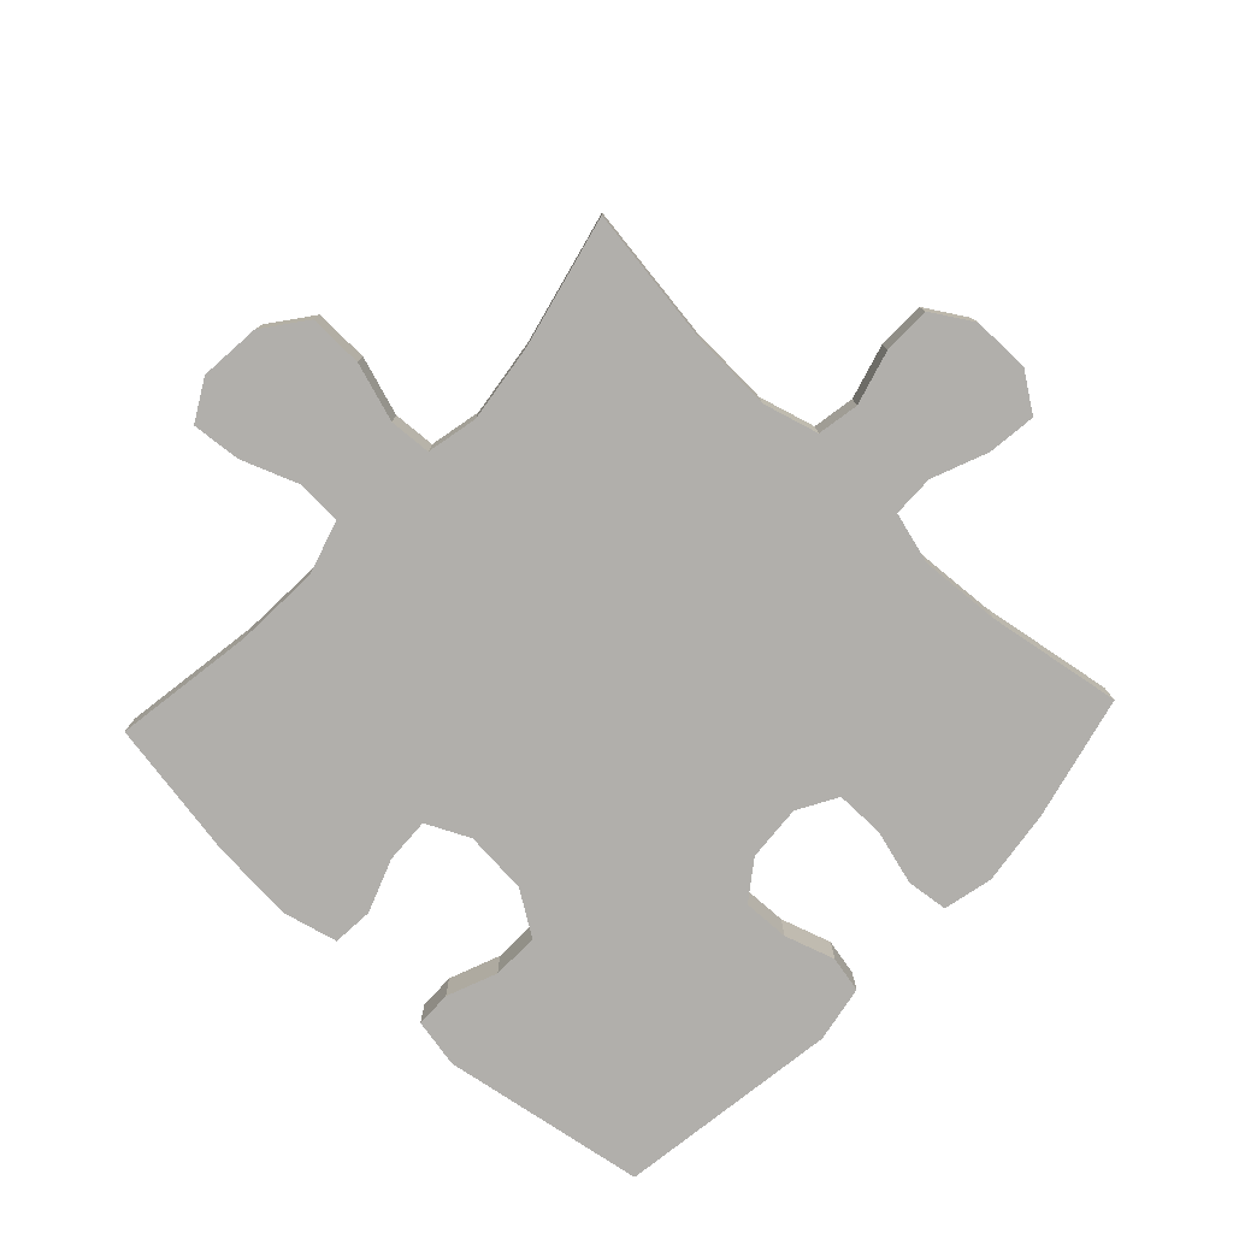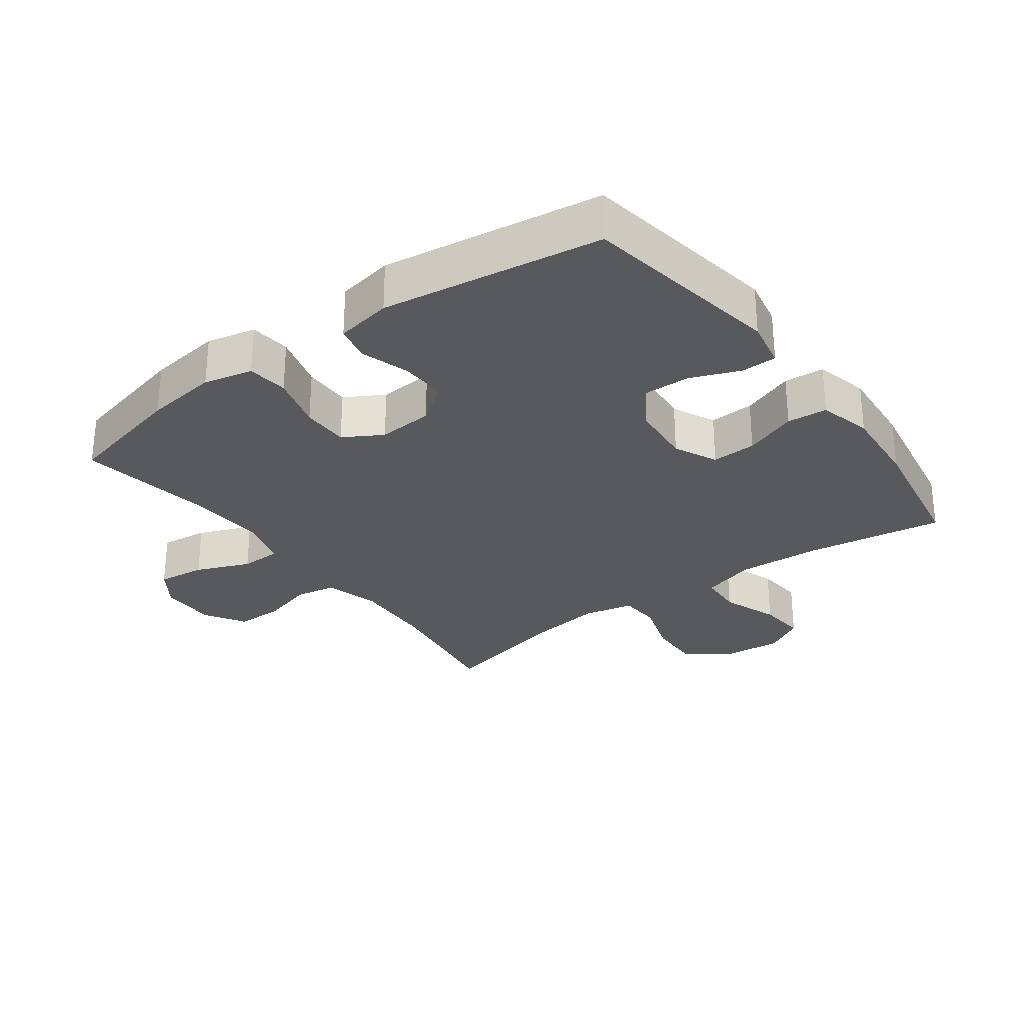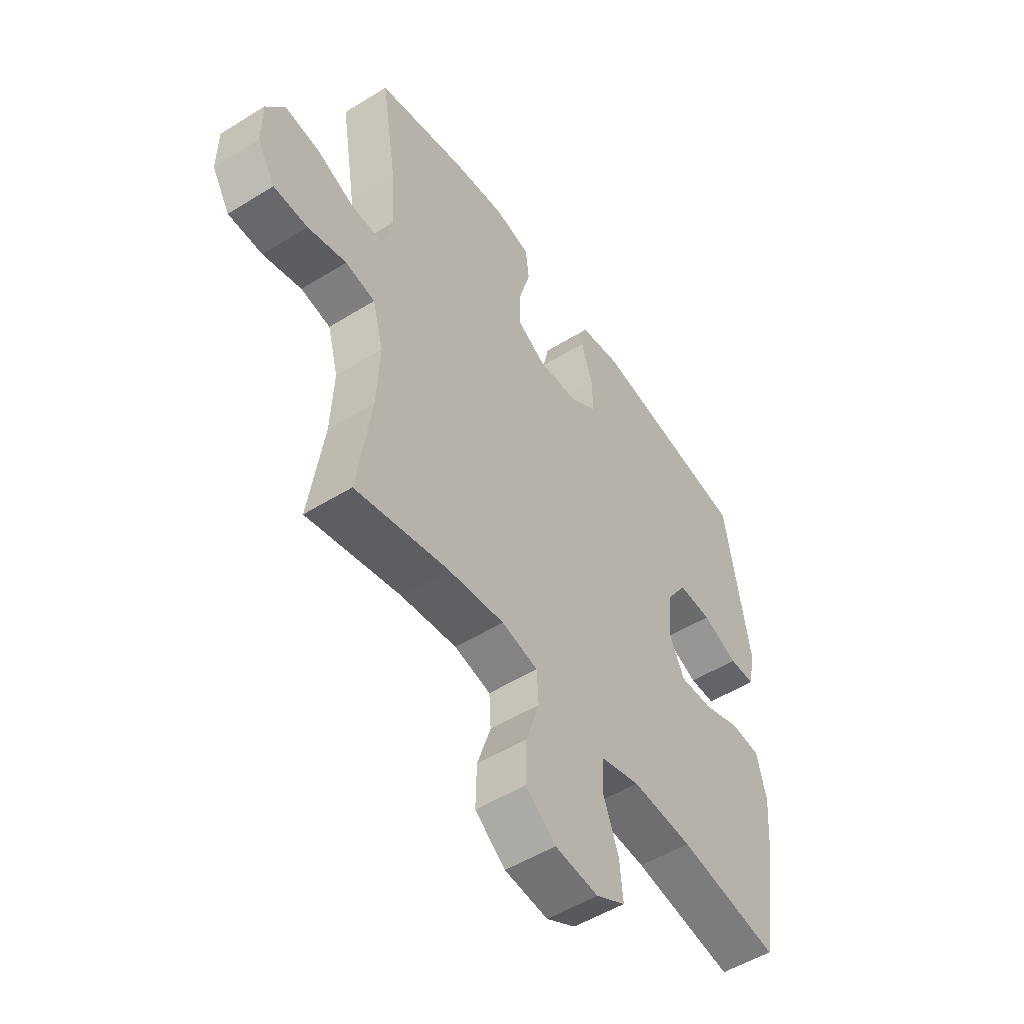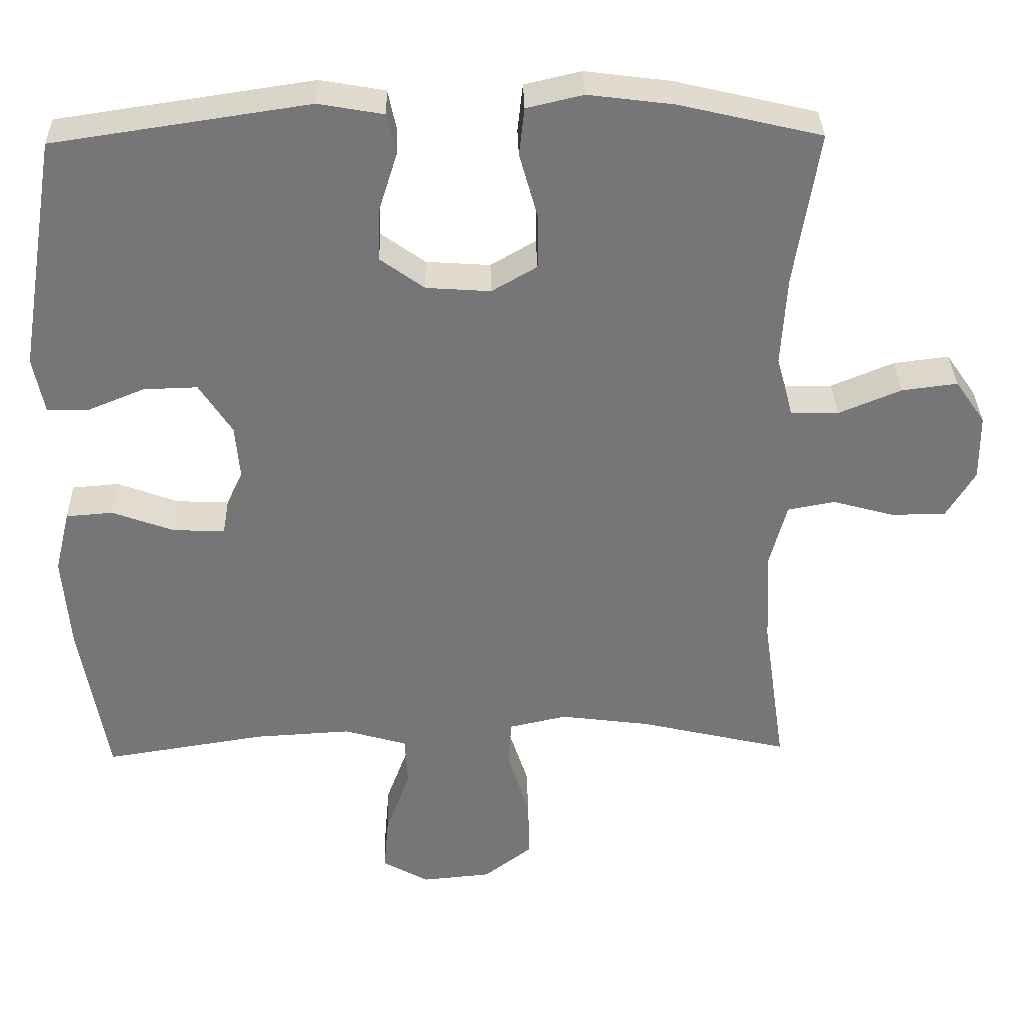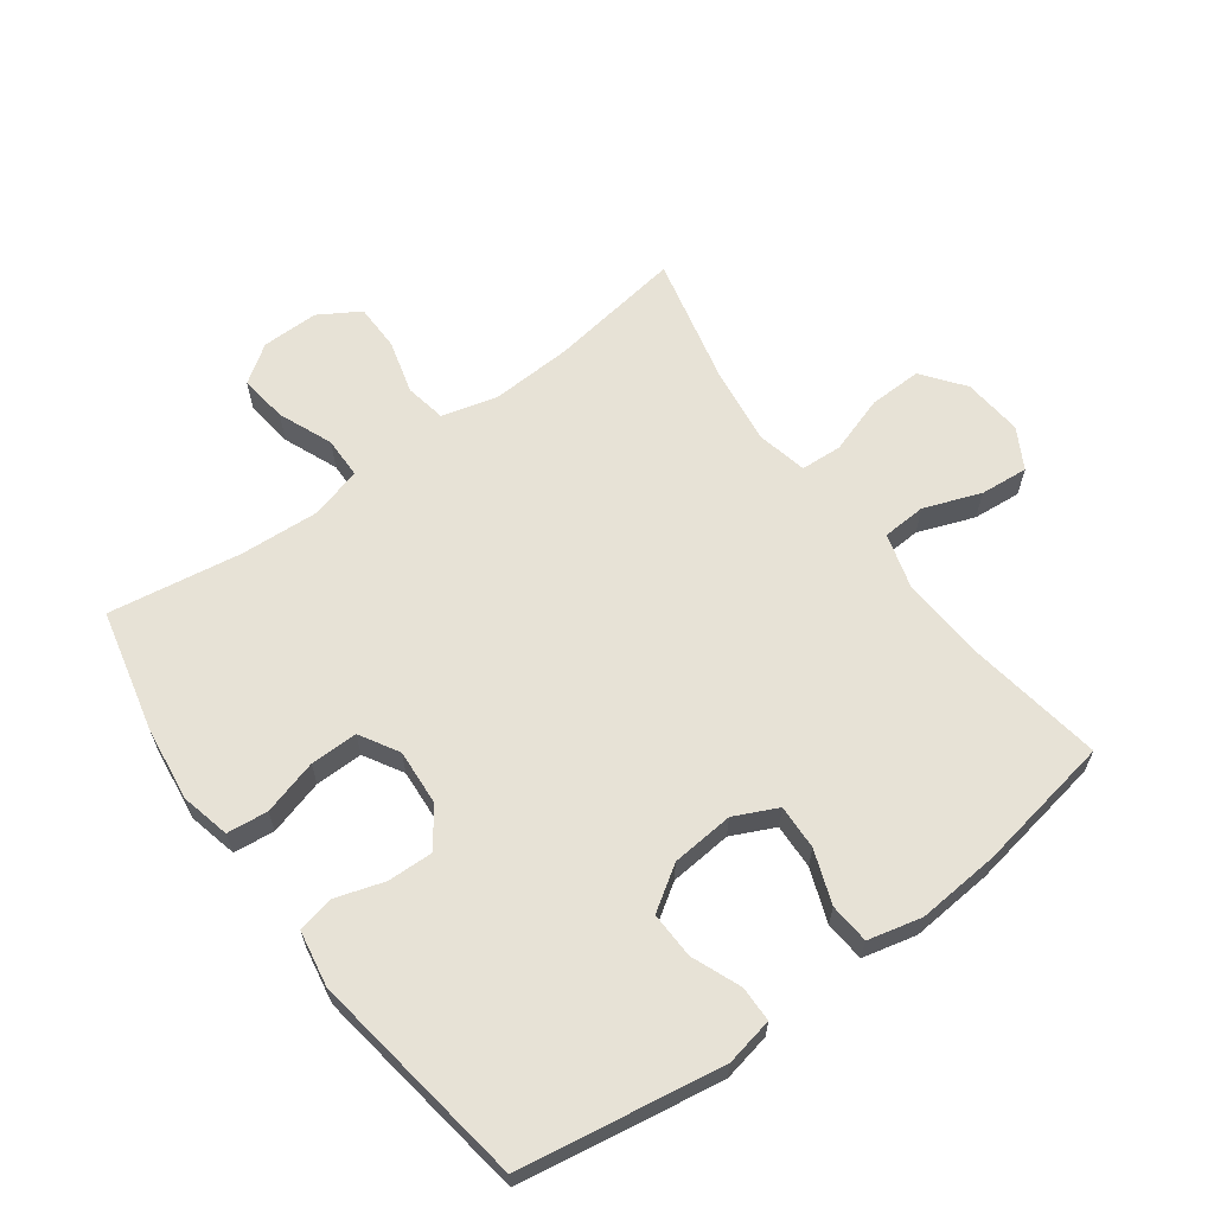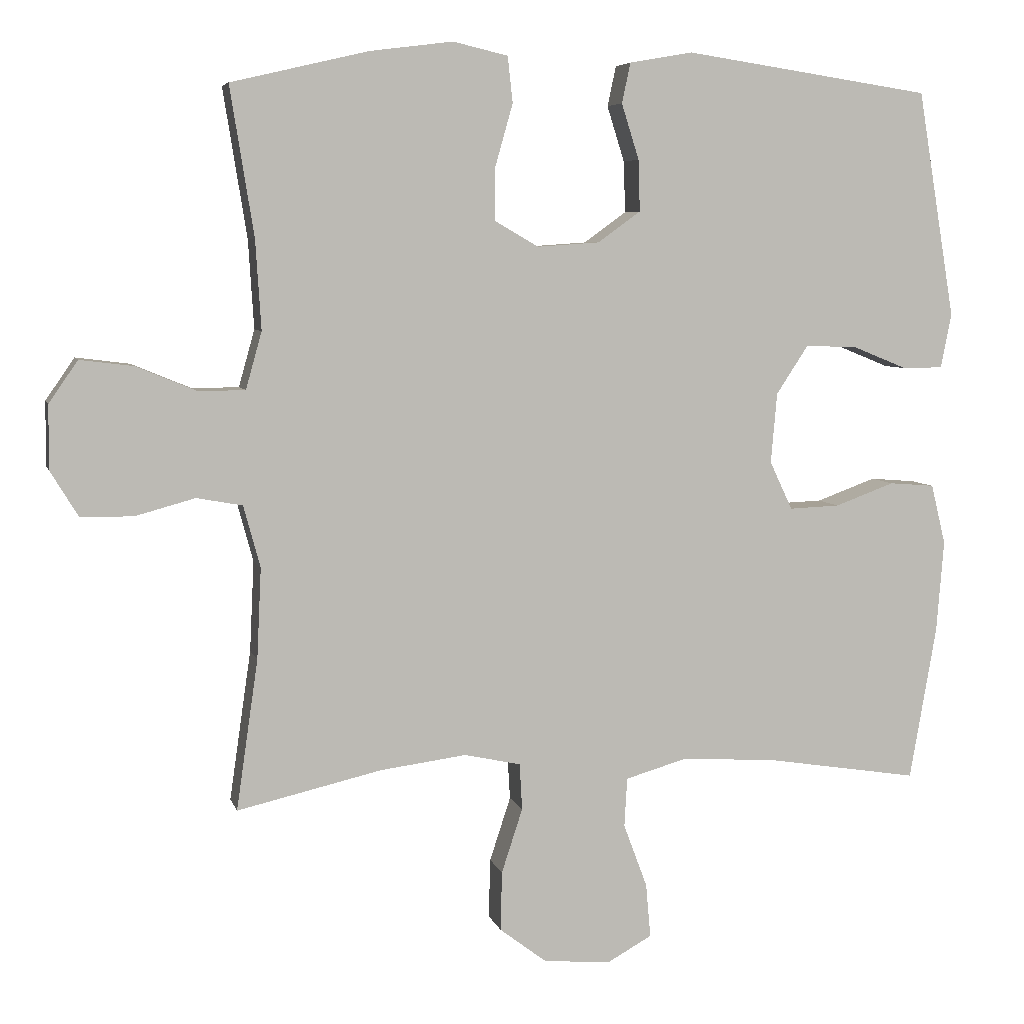
<metadata>
{"format":"obj","ext":"obj","renderer":"f3d","projection":"perspective","resolution":1024,"background":"white","views":[{"elev":-78.1,"azim":-133.1,"up":"+Y"},{"elev":-29.0,"azim":36.5,"up":"+Y"},{"elev":-51.9,"azim":-56.1,"up":"+Z"},{"elev":33.2,"azim":178.6,"up":"+Z"},{"elev":63.6,"azim":53.7,"up":"+Y"},{"elev":6.0,"azim":-13.5,"up":"+Z"}]}
</metadata>
<code>
o path8118
v -0.2747 0.0375 -0.4352
v -0.1528 0.0375 -0.4193
v -0.07355 0.0375 -0.4366
v -0.06979 0.0375 -0.502
v -0.09943 0.0375 -0.5927
v -0.1016 0.0375 -0.6767
v -0.03558 0.0375 -0.7269
v 0.05905 0.0375 -0.7356
v 0.1226 0.0375 -0.7003
v 0.1159 0.0375 -0.6242
v 0.08249 0.0375 -0.5347
v 0.08648 0.0375 -0.4655
v 0.172 0.0375 -0.4407
v 0.3034 0.0375 -0.4482
v 0.5232 0.0375 -0.4825
v 0.5608 0.0375 -0.2656
v 0.5712 0.0375 -0.1357
v 0.5506 0.0375 -0.05071
v 0.4868 0.0375 -0.04562
v 0.4031 0.0375 -0.07639
v 0.332 0.0375 -0.07923
v 0.3 0.0375 -0.01115
v 0.3086 0.0375 0.08768
v 0.3535 0.0375 0.1563
v 0.4265 0.0375 0.1541
v 0.5046 0.0375 0.1225
v 0.5608 0.0375 0.1234
v 0.576 0.0375 0.1997
v 0.5232 0.0375 0.5194
v 0.175 0.0375 0.5711
v 0.08606 0.0375 0.5553
v 0.07399 0.0375 0.4987
v 0.09857 0.0375 0.4206
v 0.1008 0.0375 0.3482
v 0.04054 0.0375 0.3048
v -0.04723 0.0375 0.2987
v -0.1087 0.0375 0.3344
v -0.1083 0.0375 0.4096
v -0.08368 0.0375 0.4968
v -0.09079 0.0375 0.5617
v -0.1681 0.0375 0.5798
v -0.2847 0.0375 0.5649
v -0.4785 0.0375 0.5194
v -0.445 0.0375 0.3091
v -0.4371 0.0375 0.1838
v -0.4597 0.0375 0.1035
v -0.5247 0.0375 0.1024
v -0.6102 0.0375 0.1377
v -0.6859 0.0375 0.1471
v -0.7267 0.0375 0.08825
v -0.7274 0.0375 -0.001759
v -0.6883 0.0375 -0.06601
v -0.6142 0.0375 -0.06685
v -0.53 0.0375 -0.04377
v -0.4654 0.0375 -0.05552
v -0.4418 0.0375 -0.1424
v -0.4479 0.0375 -0.2706
v -0.4785 0.0375 -0.4825
v -0.2747 -0.0375 -0.4352
v -0.1528 -0.0375 -0.4193
v -0.07355 -0.0375 -0.4366
v -0.06979 -0.0375 -0.502
v -0.09943 -0.0375 -0.5927
v -0.1016 -0.0375 -0.6767
v -0.03558 -0.0375 -0.7269
v 0.05905 -0.0375 -0.7356
v 0.1226 -0.0375 -0.7003
v 0.1159 -0.0375 -0.6242
v 0.08249 -0.0375 -0.5347
v 0.08648 -0.0375 -0.4655
v 0.172 -0.0375 -0.4407
v 0.3034 -0.0375 -0.4482
v 0.5232 -0.0375 -0.4825
v 0.5608 -0.0375 -0.2656
v 0.5712 -0.0375 -0.1357
v 0.5506 -0.0375 -0.05071
v 0.4868 -0.0375 -0.04562
v 0.4031 -0.0375 -0.07639
v 0.332 -0.0375 -0.07923
v 0.3 -0.0375 -0.01115
v 0.3086 -0.0375 0.08768
v 0.3535 -0.0375 0.1563
v 0.4265 -0.0375 0.1541
v 0.5046 -0.0375 0.1225
v 0.5608 -0.0375 0.1234
v 0.576 -0.0375 0.1997
v 0.5232 -0.0375 0.5194
v 0.175 -0.0375 0.5711
v 0.08606 -0.0375 0.5553
v 0.07399 -0.0375 0.4987
v 0.09857 -0.0375 0.4206
v 0.1008 -0.0375 0.3482
v 0.04054 -0.0375 0.3048
v -0.04723 -0.0375 0.2987
v -0.1087 -0.0375 0.3344
v -0.1083 -0.0375 0.4096
v -0.08368 -0.0375 0.4968
v -0.09079 -0.0375 0.5617
v -0.1681 -0.0375 0.5798
v -0.2847 -0.0375 0.5649
v -0.4785 -0.0375 0.5194
v -0.445 -0.0375 0.3091
v -0.4371 -0.0375 0.1838
v -0.4597 -0.0375 0.1035
v -0.5247 -0.0375 0.1024
v -0.6102 -0.0375 0.1377
v -0.6859 -0.0375 0.1471
v -0.7267 -0.0375 0.08825
v -0.7274 -0.0375 -0.001759
v -0.6883 -0.0375 -0.06601
v -0.6142 -0.0375 -0.06685
v -0.53 -0.0375 -0.04377
v -0.4654 -0.0375 -0.05552
v -0.4418 -0.0375 -0.1424
v -0.4479 -0.0375 -0.2706
v -0.4785 -0.0375 -0.4825
v -0.7267 0.0375 0.08825
v -0.7274 0.0375 -0.001759
v -0.6883 0.0375 -0.06601
v -0.6859 0.0375 0.1471
v -0.6859 0.0375 0.1471
v -0.6142 0.0375 -0.06685
v -0.6102 0.0375 0.1377
v -0.53 0.0375 -0.04377
v -0.5247 0.0375 0.1024
v -0.4654 0.0375 -0.05552
v -0.4654 0.0375 -0.05552
v -0.4597 0.0375 0.1035
v -0.4597 0.0375 0.1035
v -0.4418 0.0375 -0.1424
v -0.4479 0.0375 -0.2706
v -0.4785 0.0375 -0.4825
v -0.4785 0.0375 -0.4825
v -0.4785 0.0375 0.5194
v -0.4785 0.0375 0.5194
v -0.445 0.0375 0.3091
v -0.4371 0.0375 0.1838
v -0.2847 0.0375 0.5649
v -0.2747 0.0375 -0.4352
v -0.1681 0.0375 0.5798
v -0.1528 0.0375 -0.4193
v -0.09079 0.0375 0.5617
v -0.09079 0.0375 0.5617
v -0.1087 0.0375 0.3344
v -0.1087 0.0375 0.3344
v -0.1083 0.0375 0.4096
v -0.07355 0.0375 -0.4366
v -0.07355 0.0375 -0.4366
v -0.04723 0.0375 0.2987
v -0.08368 0.0375 0.4968
v -0.09943 0.0375 -0.5927
v -0.1016 0.0375 -0.6767
v -0.03558 0.0375 -0.7269
v -0.06979 0.0375 -0.502
v 0.04054 0.0375 0.3048
v 0.05905 0.0375 -0.7356
v 0.1008 0.0375 0.3482
v 0.1226 0.0375 -0.7003
v 0.1226 0.0375 -0.7003
v 0.08606 0.0375 0.5553
v 0.08606 0.0375 0.5553
v 0.07399 0.0375 0.4987
v 0.09857 0.0375 0.4206
v 0.08249 0.0375 -0.5347
v 0.08648 0.0375 -0.4655
v 0.08648 0.0375 -0.4655
v 0.1159 0.0375 -0.6242
v 0.175 0.0375 0.5711
v 0.172 0.0375 -0.4407
v 0.3034 0.0375 -0.4482
v 0.3 0.0375 -0.01115
v 0.3086 0.0375 0.08768
v 0.332 0.0375 -0.07923
v 0.332 0.0375 -0.07923
v 0.3535 0.0375 0.1563
v 0.4031 0.0375 -0.07639
v 0.4265 0.0375 0.1541
v 0.4868 0.0375 -0.04562
v 0.5232 0.0375 0.5194
v 0.5232 0.0375 0.5194
v 0.5046 0.0375 0.1225
v 0.5506 0.0375 -0.05071
v 0.5506 0.0375 -0.05071
v 0.5232 0.0375 -0.4825
v 0.5232 0.0375 -0.4825
v 0.5608 0.0375 0.1234
v 0.5608 0.0375 0.1234
v 0.5608 0.0375 -0.2656
v 0.5712 0.0375 -0.1357
v 0.576 0.0375 0.1997
v -0.7267 -0.0375 0.08825
v -0.7274 -0.0375 -0.001759
v -0.6883 -0.0375 -0.06601
v -0.6859 -0.0375 0.1471
v -0.6859 -0.0375 0.1471
v -0.6142 -0.0375 -0.06685
v -0.6102 -0.0375 0.1377
v -0.53 -0.0375 -0.04377
v -0.5247 -0.0375 0.1024
v -0.4654 -0.0375 -0.05552
v -0.4654 -0.0375 -0.05552
v -0.4597 -0.0375 0.1035
v -0.4597 -0.0375 0.1035
v -0.4418 -0.0375 -0.1424
v -0.4479 -0.0375 -0.2706
v -0.4785 -0.0375 -0.4825
v -0.4785 -0.0375 -0.4825
v -0.4785 -0.0375 0.5194
v -0.4785 -0.0375 0.5194
v -0.445 -0.0375 0.3091
v -0.4371 -0.0375 0.1838
v -0.2847 -0.0375 0.5649
v -0.2747 -0.0375 -0.4352
v -0.1681 -0.0375 0.5798
v -0.1528 -0.0375 -0.4193
v -0.09079 -0.0375 0.5617
v -0.09079 -0.0375 0.5617
v -0.1087 -0.0375 0.3344
v -0.1087 -0.0375 0.3344
v -0.1083 -0.0375 0.4096
v -0.07355 -0.0375 -0.4366
v -0.07355 -0.0375 -0.4366
v -0.04723 -0.0375 0.2987
v -0.08368 -0.0375 0.4968
v -0.09943 -0.0375 -0.5927
v -0.1016 -0.0375 -0.6767
v -0.03558 -0.0375 -0.7269
v -0.06979 -0.0375 -0.502
v 0.04054 -0.0375 0.3048
v 0.05905 -0.0375 -0.7356
v 0.1008 -0.0375 0.3482
v 0.1226 -0.0375 -0.7003
v 0.1226 -0.0375 -0.7003
v 0.08606 -0.0375 0.5553
v 0.08606 -0.0375 0.5553
v 0.07399 -0.0375 0.4987
v 0.09857 -0.0375 0.4206
v 0.08249 -0.0375 -0.5347
v 0.08648 -0.0375 -0.4655
v 0.08648 -0.0375 -0.4655
v 0.1159 -0.0375 -0.6242
v 0.175 -0.0375 0.5711
v 0.172 -0.0375 -0.4407
v 0.3034 -0.0375 -0.4482
v 0.3 -0.0375 -0.01115
v 0.3086 -0.0375 0.08768
v 0.332 -0.0375 -0.07923
v 0.332 -0.0375 -0.07923
v 0.3535 -0.0375 0.1563
v 0.4031 -0.0375 -0.07639
v 0.4265 -0.0375 0.1541
v 0.4868 -0.0375 -0.04562
v 0.5232 -0.0375 0.5194
v 0.5232 -0.0375 0.5194
v 0.5046 -0.0375 0.1225
v 0.5506 -0.0375 -0.05071
v 0.5506 -0.0375 -0.05071
v 0.5232 -0.0375 -0.4825
v 0.5232 -0.0375 -0.4825
v 0.5608 -0.0375 0.1234
v 0.5608 -0.0375 0.1234
v 0.5608 -0.0375 -0.2656
v 0.5712 -0.0375 -0.1357
v 0.576 -0.0375 0.1997
f 250 263 252
f 243 247 221
f 210 218 220
f 202 223 211
f 213 205 206
f 191 197 194
f 238 225 241
f 212 220 214
f 202 199 198
f 211 218 210
f 245 229 223
f 262 244 258
f 249 231 246
f 200 202 198
f 231 249 253
f 221 247 245
f 230 241 227
f 200 223 202
f 251 253 249
f 198 199 196
f 229 246 231
f 196 192 193
f 210 220 212
f 210 212 208
f 237 242 236
f 196 197 192
f 244 262 247
f 252 263 256
f 236 242 234
f 237 231 253
f 239 243 221
f 204 223 200
f 244 247 243
f 215 204 205
f 227 225 226
f 223 218 211
f 214 220 224
f 260 264 255
f 199 197 196
f 242 237 253
f 246 229 245
f 241 230 232
f 215 205 213
f 238 239 228
f 225 238 228
f 262 250 247
f 215 223 204
f 192 197 191
f 221 245 215
f 214 224 216
f 253 251 264
f 227 241 225
f 255 264 251
f 228 239 221
f 263 250 262
f 245 223 215
f 50 51 109 108
f 51 52 110 109
f 121 50 108 195
f 52 53 111 110
f 48 49 107 106
f 53 54 112 111
f 47 48 106 105
f 54 127 201 112
f 129 47 105 203
f 55 56 114 113
f 57 133 207 115
f 135 44 102 209
f 45 46 104 103
f 56 57 115 114
f 44 45 103 102
f 42 43 101 100
f 58 1 59 116
f 41 42 100 99
f 1 2 60 59
f 143 41 99 217
f 145 38 96 219
f 2 148 222 60
f 36 37 95 94
f 39 40 98 97
f 38 39 97 96
f 5 6 64 63
f 6 7 65 64
f 4 5 63 62
f 3 4 62 61
f 35 36 94 93
f 7 8 66 65
f 34 35 93 92
f 8 159 233 66
f 161 32 90 235
f 32 33 91 90
f 11 166 240 69
f 10 11 69 68
f 9 10 68 67
f 30 31 89 88
f 12 13 71 70
f 33 34 92 91
f 13 14 72 71
f 22 23 81 80
f 174 22 80 248
f 23 24 82 81
f 20 21 79 78
f 24 25 83 82
f 19 20 78 77
f 180 30 88 254
f 25 26 84 83
f 183 19 77 257
f 14 185 259 72
f 26 187 261 84
f 15 16 74 73
f 17 18 76 75
f 16 17 75 74
f 28 29 87 86
f 27 28 86 85
f 176 178 189
f 169 147 173
f 136 146 144
f 128 137 149
f 139 132 131
f 117 120 123
f 164 167 151
f 138 140 146
f 128 124 125
f 137 136 144
f 171 149 155
f 188 184 170
f 175 172 157
f 126 124 128
f 157 179 175
f 147 171 173
f 156 153 167
f 126 128 149
f 177 175 179
f 124 122 125
f 155 157 172
f 122 119 118
f 136 138 146
f 136 134 138
f 163 162 168
f 122 118 123
f 170 173 188
f 178 182 189
f 162 160 168
f 163 179 157
f 165 147 169
f 130 126 149
f 170 169 173
f 141 131 130
f 153 152 151
f 149 137 144
f 140 150 146
f 186 181 190
f 125 122 123
f 168 179 163
f 172 171 155
f 167 158 156
f 141 139 131
f 164 154 165
f 151 154 164
f 188 173 176
f 141 130 149
f 118 117 123
f 147 141 171
f 140 142 150
f 179 190 177
f 153 151 167
f 181 177 190
f 154 147 165
f 189 188 176
f 171 141 149

</code>
